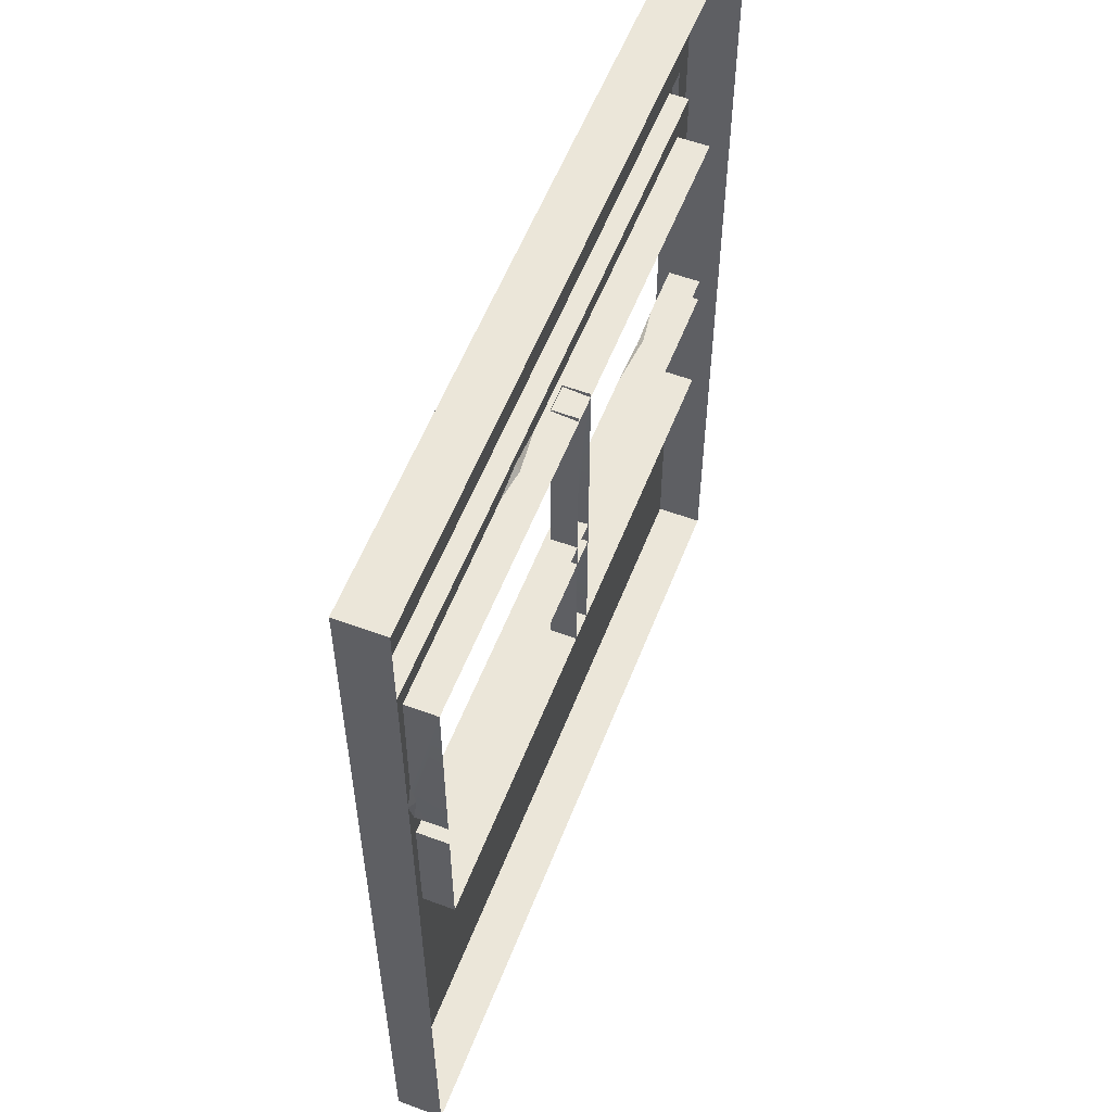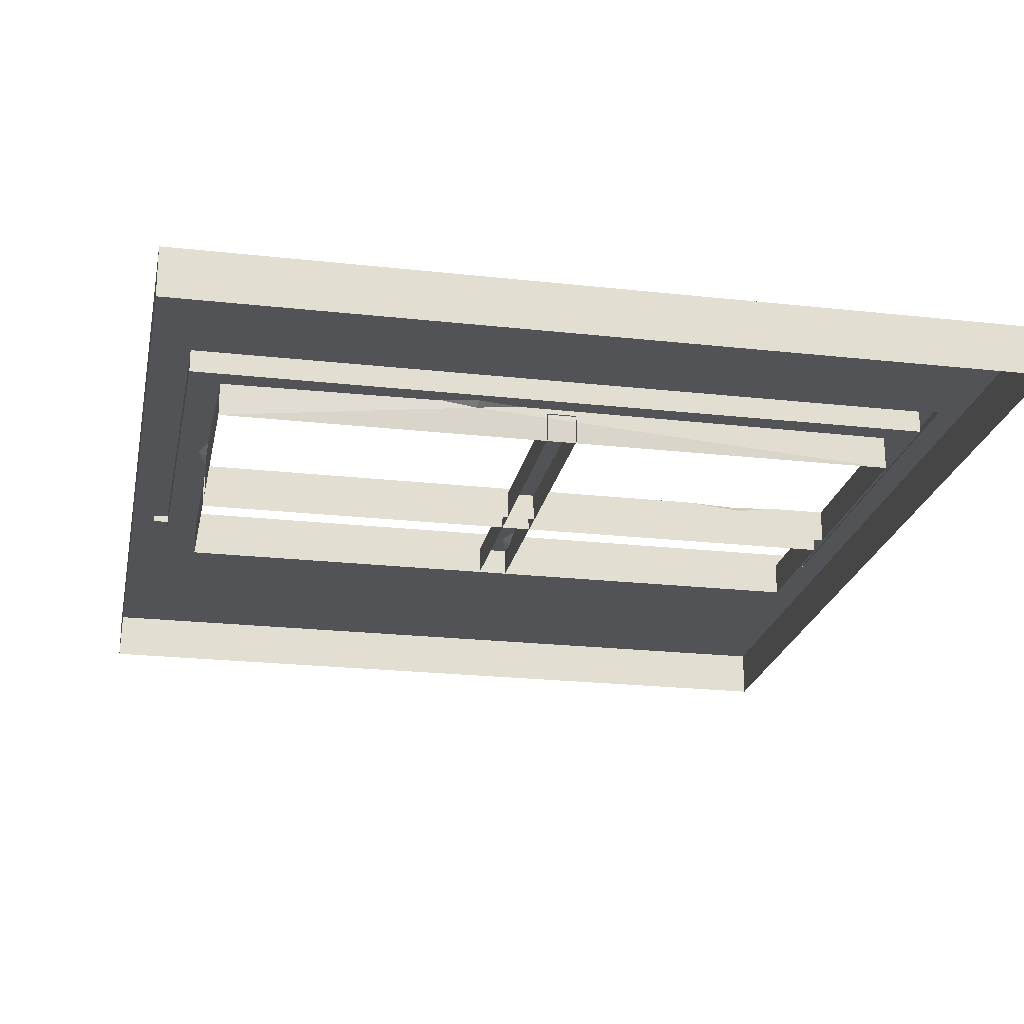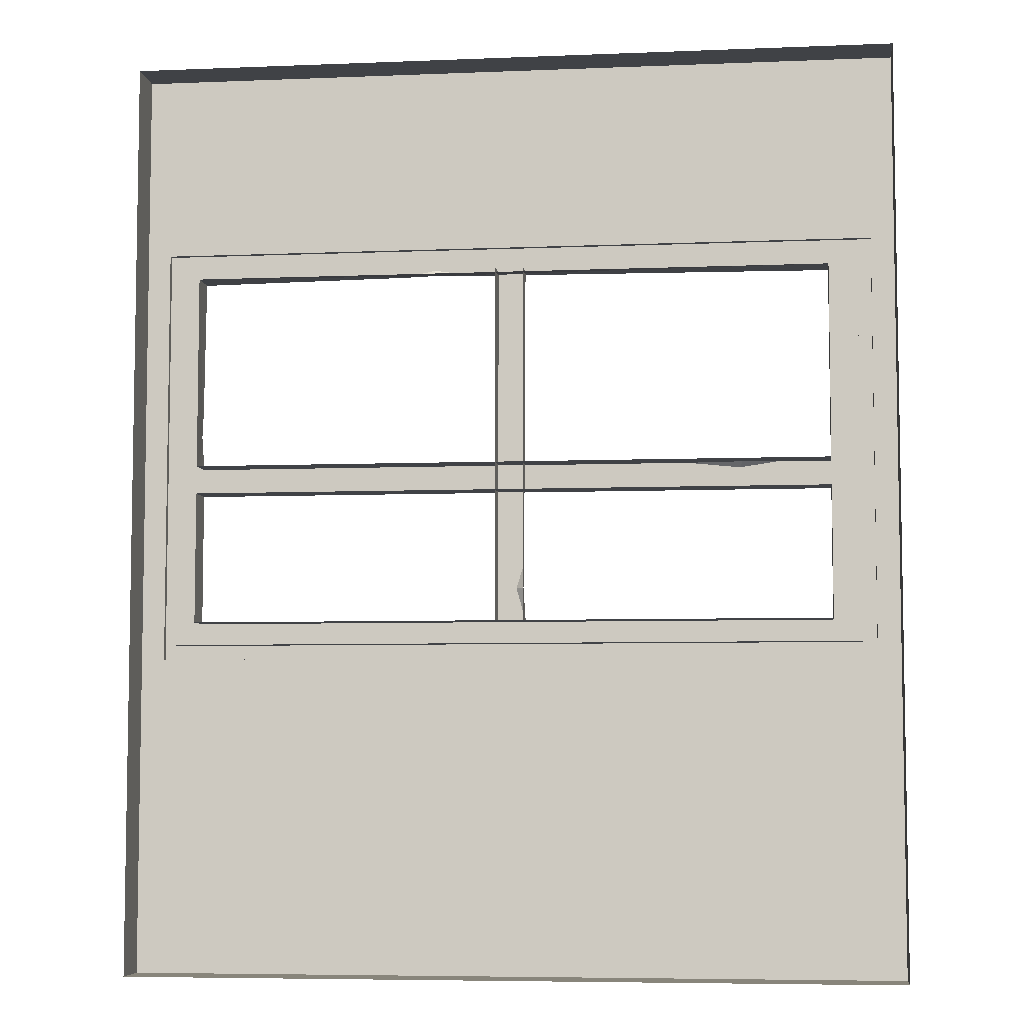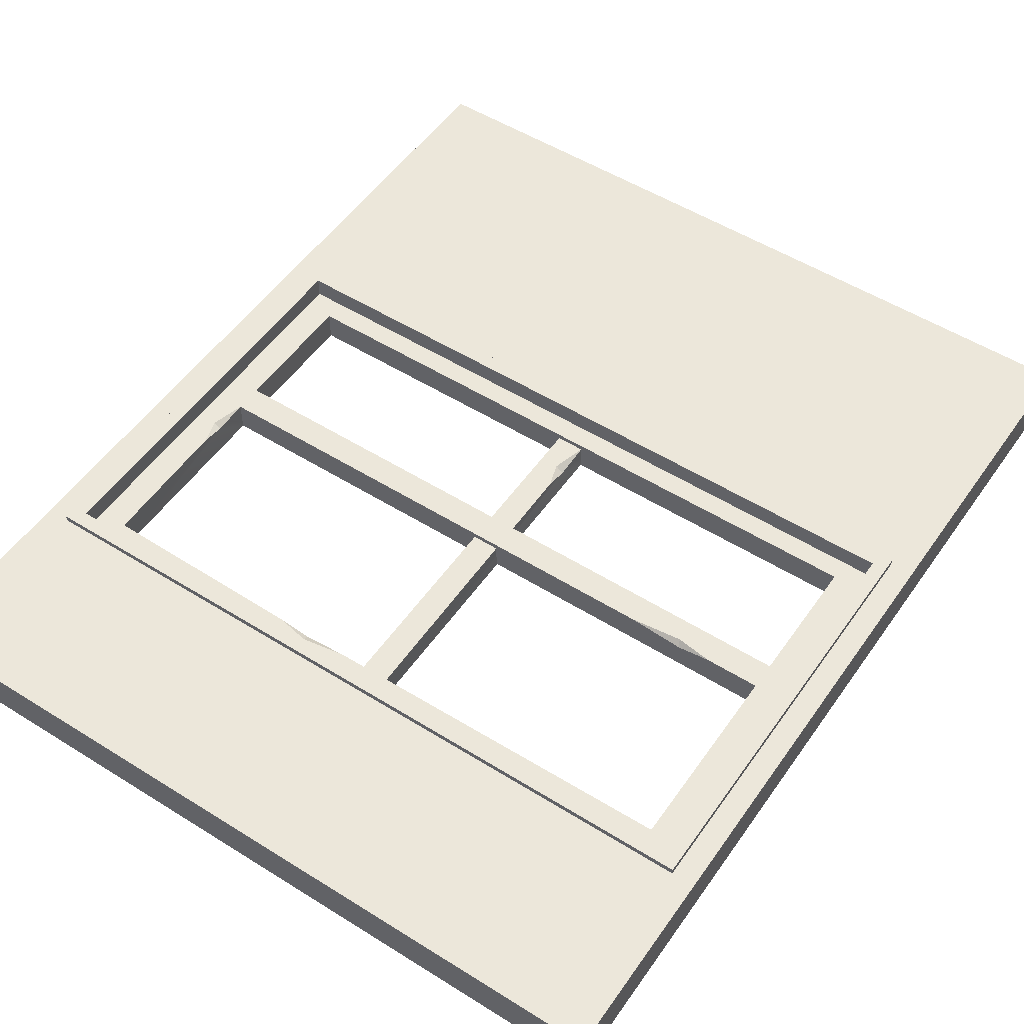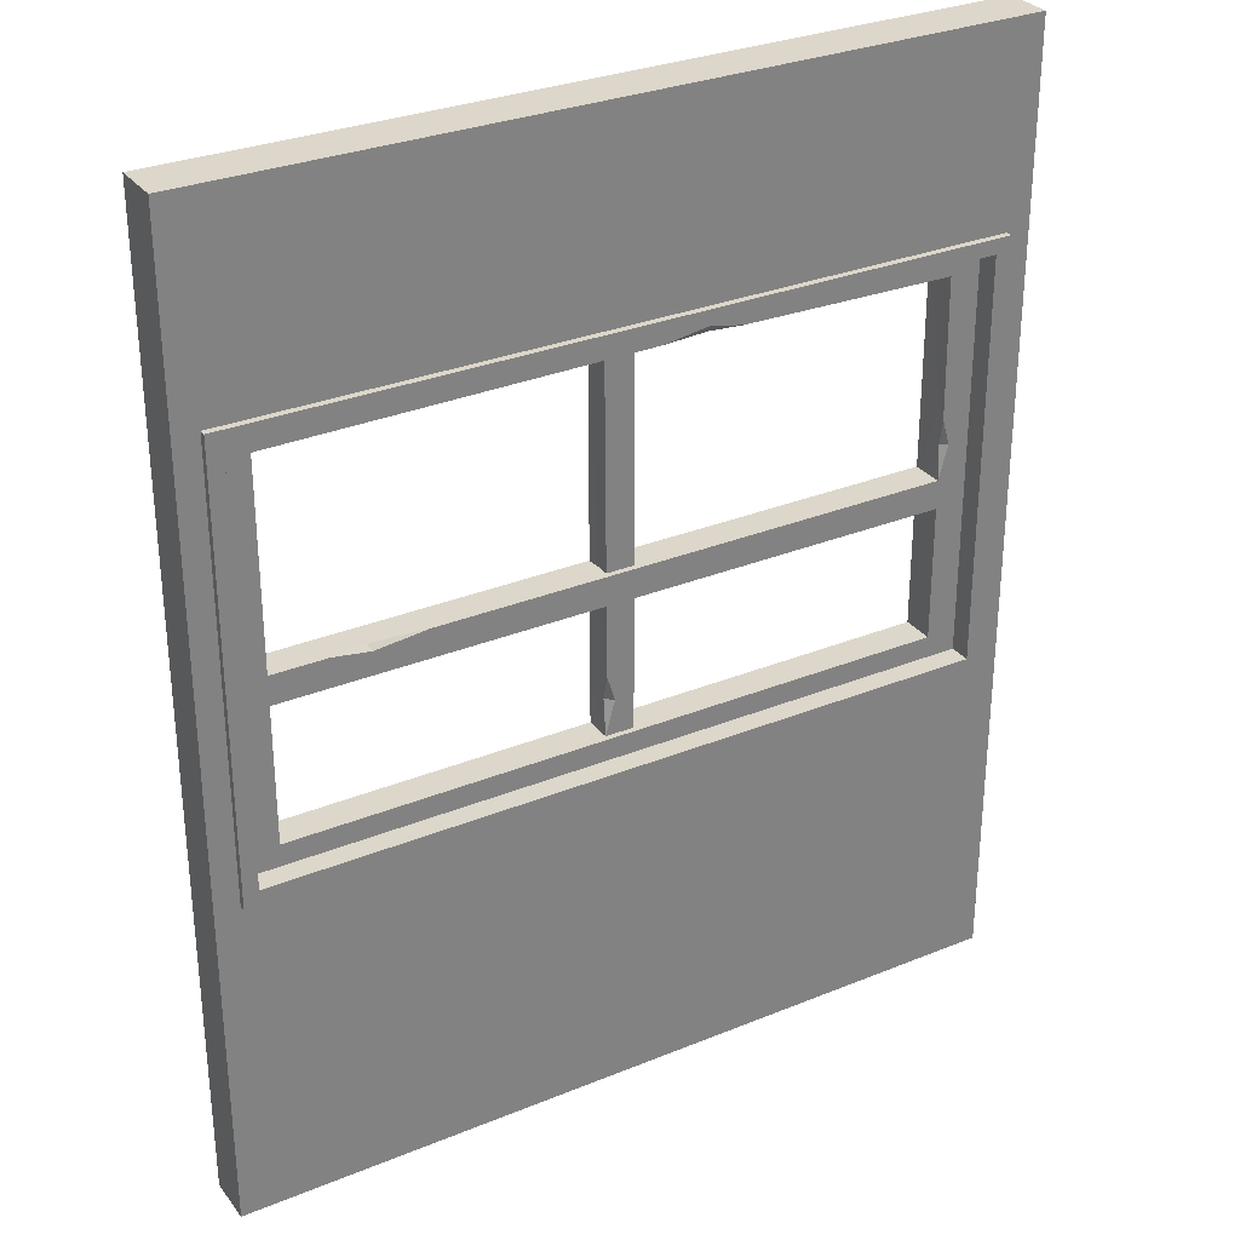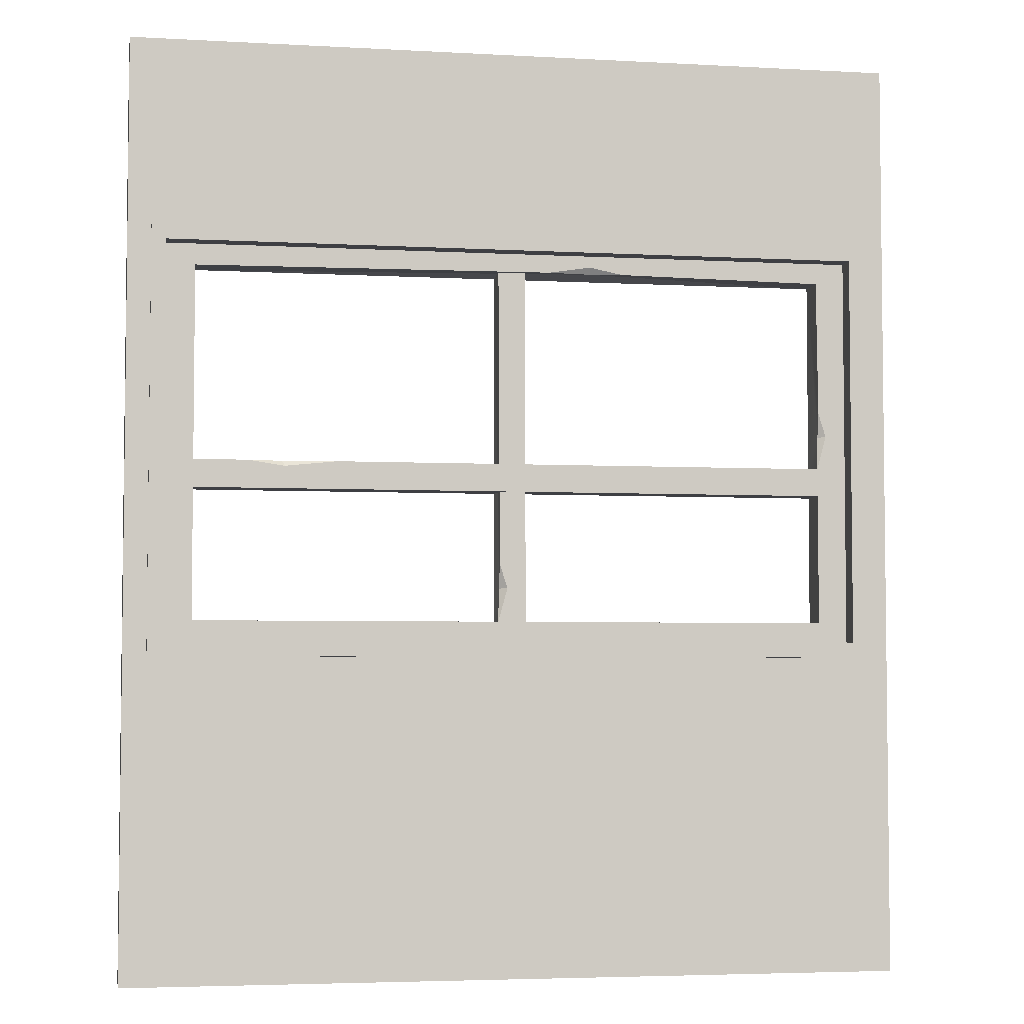
<metadata>
{"format":"obj","ext":"obj","renderer":"f3d","projection":"perspective","resolution":1024,"background":"white","views":[{"elev":56.9,"azim":111.2,"up":"+Y"},{"elev":-22.3,"azim":169.0,"up":"+Z"},{"elev":-6.3,"azim":-173.1,"up":"+Y"},{"elev":52.4,"azim":-146.0,"up":"+Z"},{"elev":30.4,"azim":-30.6,"up":"+Y"},{"elev":-4.3,"azim":-10.2,"up":"+Y"}]}
</metadata>
<code>
g SM_Bld_Wall_Blank_Window_02
v 0.2163 2.279 0
v 1.513 2.289 0.0874
v 2.284 2.279 0
v 1.513 2.289 0.0874
v 1.372 2.289 0.1017
v 1.508 2.31 0.1017
v 1.617 2.289 0.1017
v 1.513 2.289 0.0874
v 1.508 2.31 0.1017
v 2.289 1.762 0.08789
v 2.289 1.841 0.1017
v 2.313 1.763 0.1017
v 2.284 1.654 0.1017
v 2.289 1.762 0.08789
v 2.313 1.763 0.1017
v 0.3902 1.653 0.1017
v 0.4995 1.653 0.08485
v 0.5081 1.636 0.1017
v 0.4995 1.653 0.08485
v 0.6768 1.654 0.1017
v 0.5081 1.636 0.1017
v 1.21 1.249 0.06449
v 1.21 1.328 0.08413
v 1.235 1.25 0.08413
v 1.205 1.14 0.08413
v 1.21 1.249 0.06449
v 1.235 1.25 0.08413
v 1.295 1.14 0.08413
v 1.205 1.14 0.08413
v 1.235 1.25 0.08413
v 1.294 2.294 0.08413
v 1.205 2.294 0.08413
v 1.21 1.328 0.08413
v 1.294 2.294 0.08413
v 1.294 2.294 0
v 1.295 1.14 0
v 1.295 1.14 0.08413
v 2.378 1.072 0.1017
v 2.378 1.072 0.1704
v 0.1216 1.072 0.1704
v 0.1216 1.072 0.1017
v 0.1216 1.072 0.1017
v 0.1216 1.072 0.1704
v 0.1216 2.347 0.1704
v 0.1216 2.347 0.1017
v 2.378 2.347 0.1017
v 2.378 2.347 0.1704
v 2.378 1.072 0.1704
v 2.378 1.072 0.1017
v 0.1216 2.347 0.1017
v 0.1216 2.347 0.1704
v 2.378 2.347 0.1704
v 2.378 2.347 0.1017
v 2.284 1.14 0.1017
v 2.284 1.654 0.1017
v 2.313 1.763 0.1017
v 2.378 1.072 0.1017
v 0.2163 1.14 0.1017
v 0.1216 1.072 0.1017
v 0.1216 2.347 0.1017
v 2.378 2.347 0.1017
v 0.2163 1.564 0.1017
v 2.284 2.279 0.1017
v 2.289 1.841 0.1017
v 1.617 2.289 0.1017
v 1.508 2.31 0.1017
v 1.372 2.289 0.1017
v 0.2163 2.279 0.1017
v 0.2163 1.653 0.1017
v 0.3902 1.653 0.1017
v 0.5081 1.636 0.1017
v 2.284 1.564 0.1017
v 2.284 1.654 0.1017
v 0.6768 1.654 0.1017
v 2.284 1.14 0.1017
v 2.284 1.564 0.1017
v 2.284 1.654 0.1017
v 0.2163 1.14 0.1017
v 2.284 1.14 0
v 0.2163 1.14 0
v 2.284 1.654 0
v 0.6768 1.654 0.1017
v 0.4995 1.653 0.08485
v 0.2163 1.653 0
v 0.2163 1.653 0.1017
v 0.3902 1.653 0.1017
v 2.284 1.14 0.1017
v 2.284 1.14 0
v 2.284 1.564 0
v 2.284 1.564 0.1017
v 0.2163 1.564 0.1017
v 0.2163 1.564 0
v 0.2163 1.14 0
v 0.2163 1.14 0.1017
v 2.284 1.564 0
v 0.2163 1.564 0
v 0.2163 1.564 0.1017
v 2.284 1.564 0.1017
v 0.2163 2.279 0.1017
v 0.2163 2.279 0
v 0.2163 1.653 0
v 0.2163 1.653 0.1017
v 0.075 1.026 0.15
v 0.07501 1.026 0.1704
v 2.425 1.026 0.1704
v 2.425 1.026 0.15
v 0.075 2.393 0.15
v 0.07501 2.393 0.1704
v 0.07501 1.026 0.1704
v 0.075 1.026 0.15
v 2.425 1.026 0.15
v 2.425 1.026 0.1704
v 2.425 2.393 0.1704
v 2.425 2.393 0.15
v 2.425 2.393 0.15
v 2.425 2.393 0.1704
v 0.07501 2.393 0.1704
v 0.075 2.393 0.15
v 2.284 1.654 0.1017
v 2.284 1.654 0
v 2.289 1.762 0.08789
v 2.284 2.279 0
v 2.289 1.841 0.1017
v 2.284 2.279 0.1017
v 1.513 2.289 0.0874
v 1.617 2.289 0.1017
v 2.284 2.279 0.1017
v 2.284 2.279 0
v 0.2163 2.279 0
v 1.372 2.289 0.1017
v 0.2163 2.279 0.1017
v 1.205 1.14 0
v 1.21 1.249 0.06449
v 1.205 1.14 0.08413
v 1.205 2.294 0
v 1.21 1.328 0.08413
v 1.205 2.294 0.08413
v 0 2.997 0
v 0 2.997 0.15
v 0 0 0.15
v 0 0 0
v 2.5 0 0.15
v 2.5 2.997 0.15
v 2.5 2.997 0
v 2.5 0 0
v 0 2.997 0.15
v 0 2.997 0
v 2.5 2.997 0
v 2.5 2.997 0.15
v 2.5 0 0.15
v 2.5 0 0
v 0 0 0
v 0 0 0.15
v 2.378 1.072 0.1704
v 2.425 1.026 0.1704
v 0.07501 1.026 0.1704
v 0.1216 1.072 0.1704
v 2.378 2.347 0.1704
v 0.07501 2.393 0.1704
v 2.425 2.393 0.1704
v 0.1216 2.347 0.1704
v 2.5 0 0.15
v 2.425 2.393 0.15
v 2.5 2.997 0.15
v 2.425 1.026 0.15
v 0.075 2.393 0.15
v 0 0 0.15
v 0 2.997 0.15
v 0.075 1.026 0.15
g SM_Bld_Wall_Blank_Window_02_0
f 3 2 1
f 6 5 4
f 9 8 7
f 12 11 10
f 15 14 13
f 18 17 16
f 21 20 19
f 24 23 22
f 27 26 25
f 30 29 28
f 31 30 28
f 31 32 30
f 32 33 30
f 36 35 34
f 37 36 34
f 40 39 38
f 41 40 38
f 44 43 42
f 45 44 42
f 48 47 46
f 49 48 46
f 52 51 50
f 53 52 50
f 56 55 54
f 54 57 56
f 57 54 58
f 59 57 58
f 60 59 58
f 57 61 56
f 60 58 62
f 61 63 56
f 63 64 56
f 65 63 61
f 66 65 61
f 66 61 60
f 67 66 60
f 68 67 60
f 69 68 60
f 60 62 69
f 70 69 62
f 71 70 62
f 71 62 72
f 71 72 73
f 74 71 73
f 77 76 75
f 75 79 78
f 79 80 78
f 82 77 81
f 83 82 81
f 83 81 84
f 83 84 85
f 86 83 85
f 89 88 87
f 90 89 87
f 93 92 91
f 94 93 91
f 97 96 95
f 98 97 95
f 101 100 99
f 102 101 99
f 105 104 103
f 106 105 103
f 109 108 107
f 110 109 107
f 113 112 111
f 114 113 111
f 117 116 115
f 118 117 115
f 121 120 119
f 121 122 120
f 121 123 122
f 123 124 122
f 127 126 125
f 128 127 125
f 125 130 129
f 130 131 129
f 134 133 132
f 133 135 132
f 133 136 135
f 136 137 135
f 140 139 138
f 141 140 138
f 144 143 142
f 145 144 142
f 148 147 146
f 149 148 146
f 152 151 150
f 153 152 150
f 156 155 154
f 157 156 154
f 158 154 155
f 159 156 157
f 160 158 155
f 161 159 157
f 161 158 160
f 159 161 160
f 164 163 162
f 163 165 162
f 166 163 164
f 162 165 167
f 168 166 164
f 165 169 167
f 169 166 168
f 167 169 168

</code>
